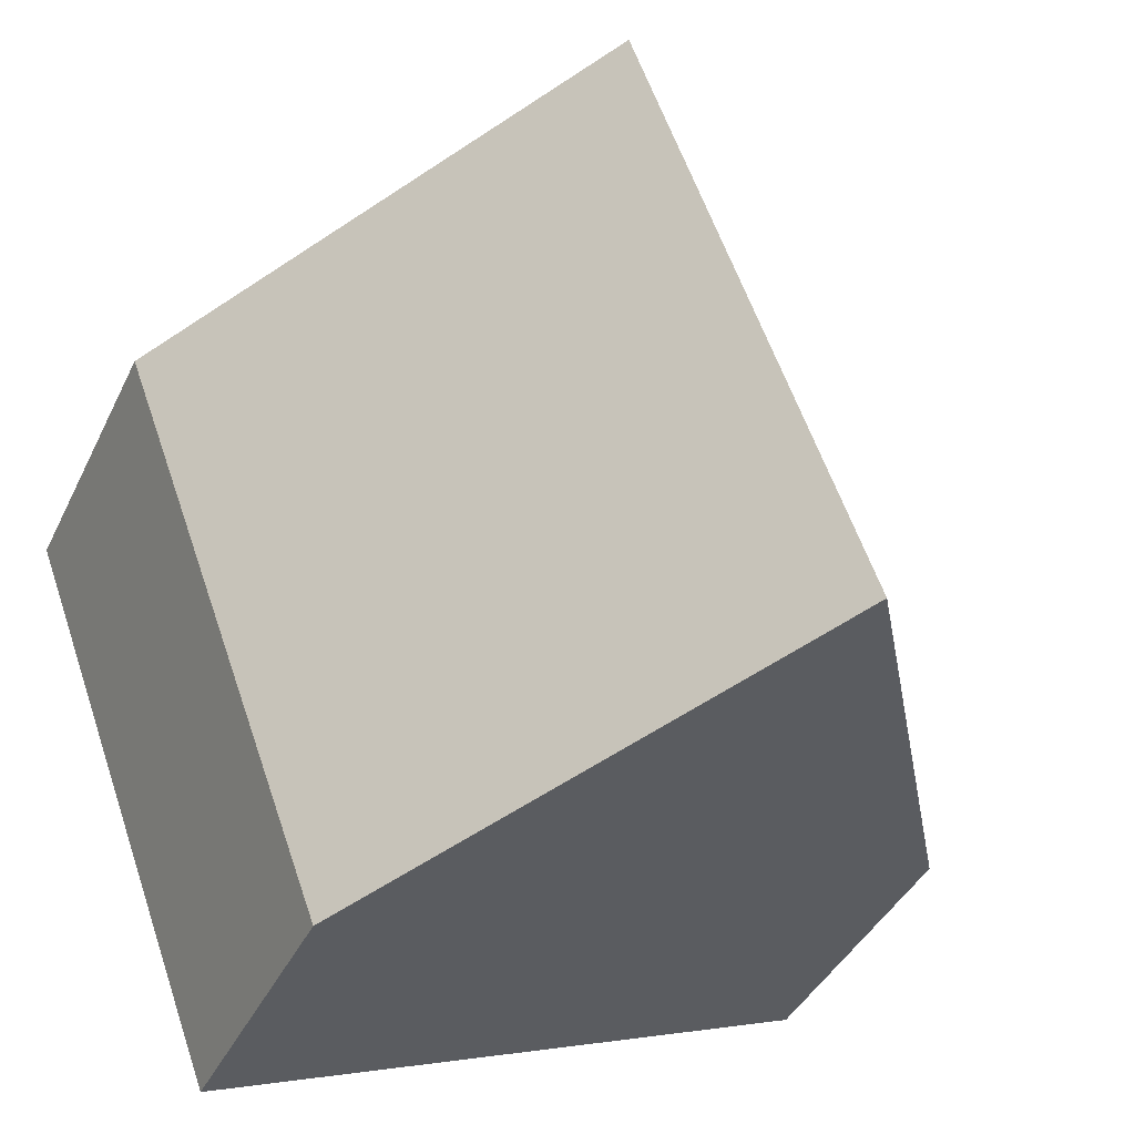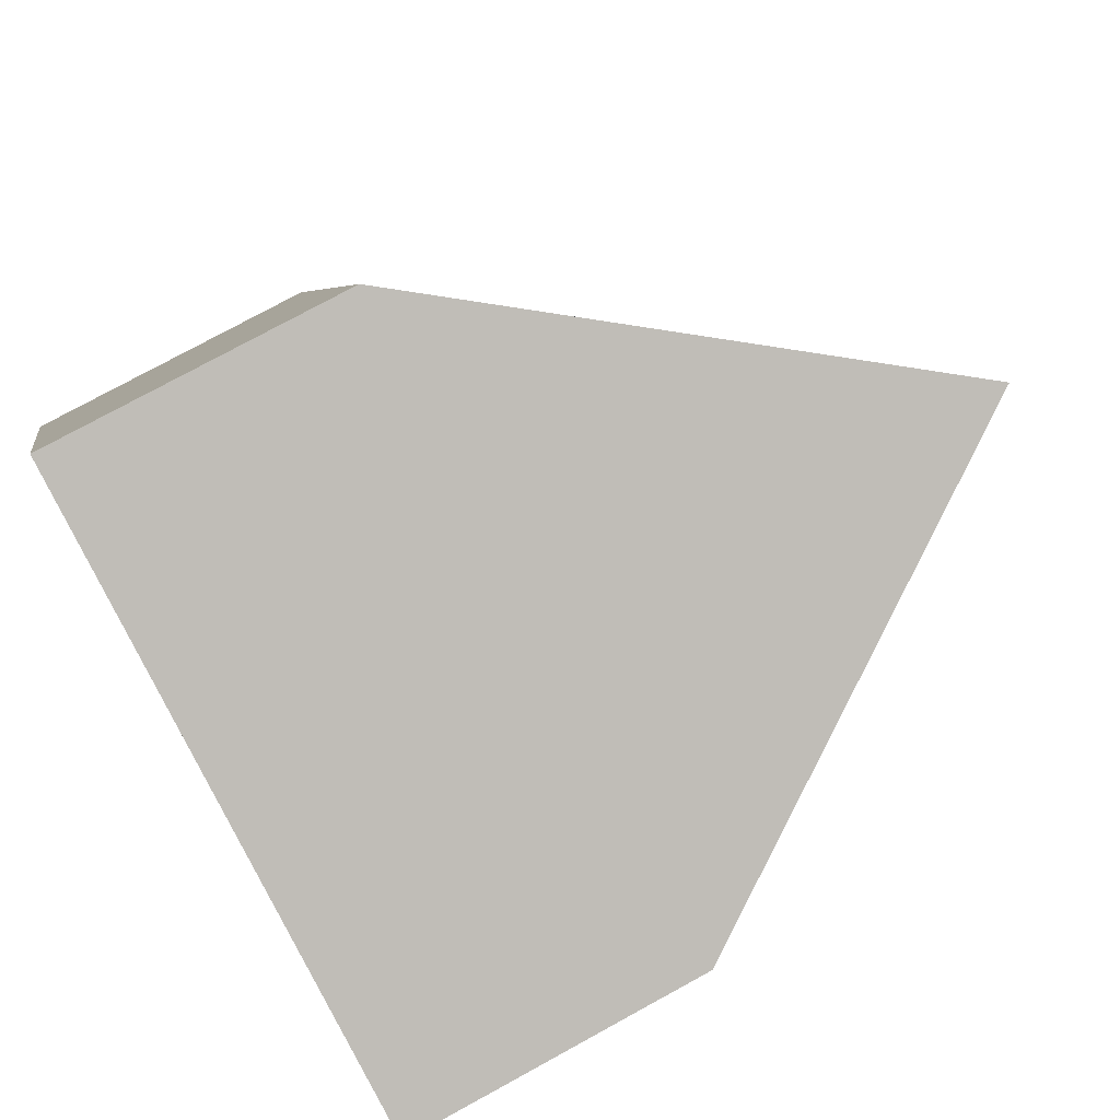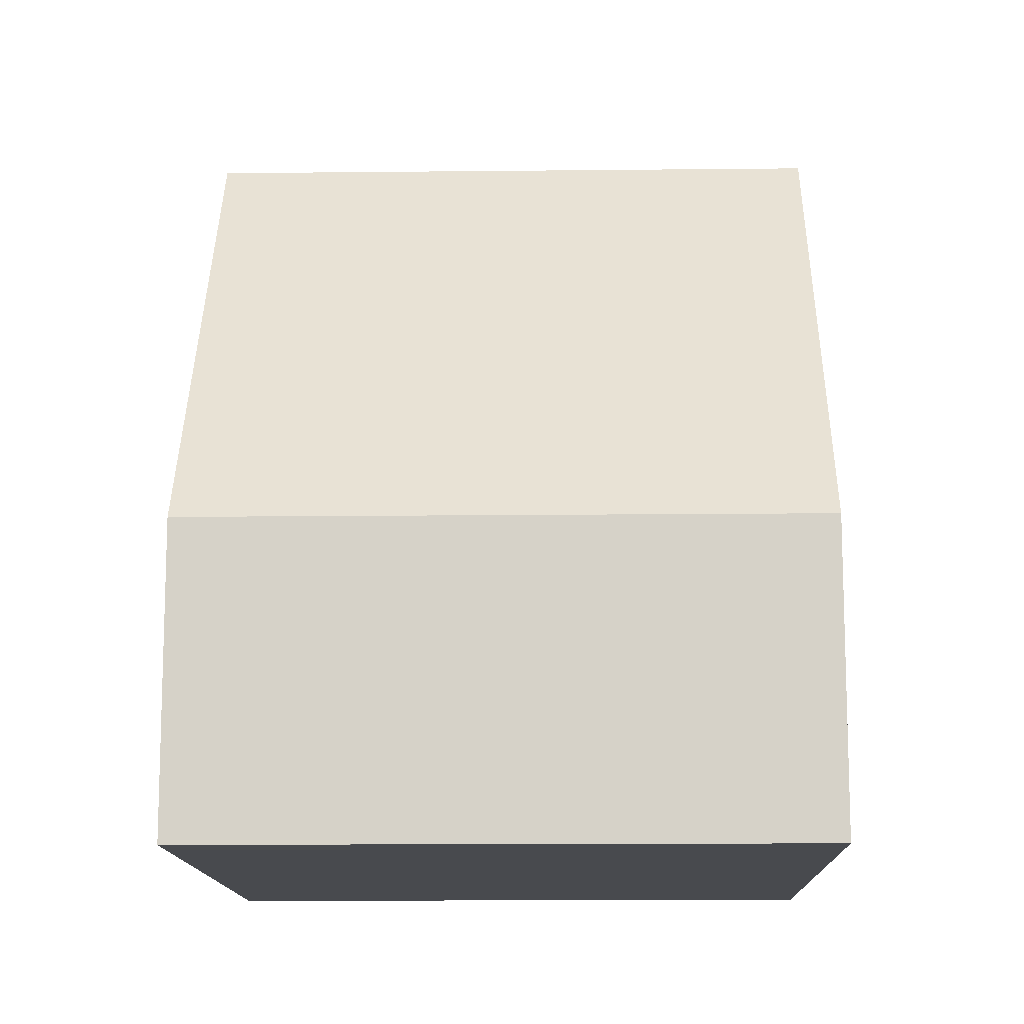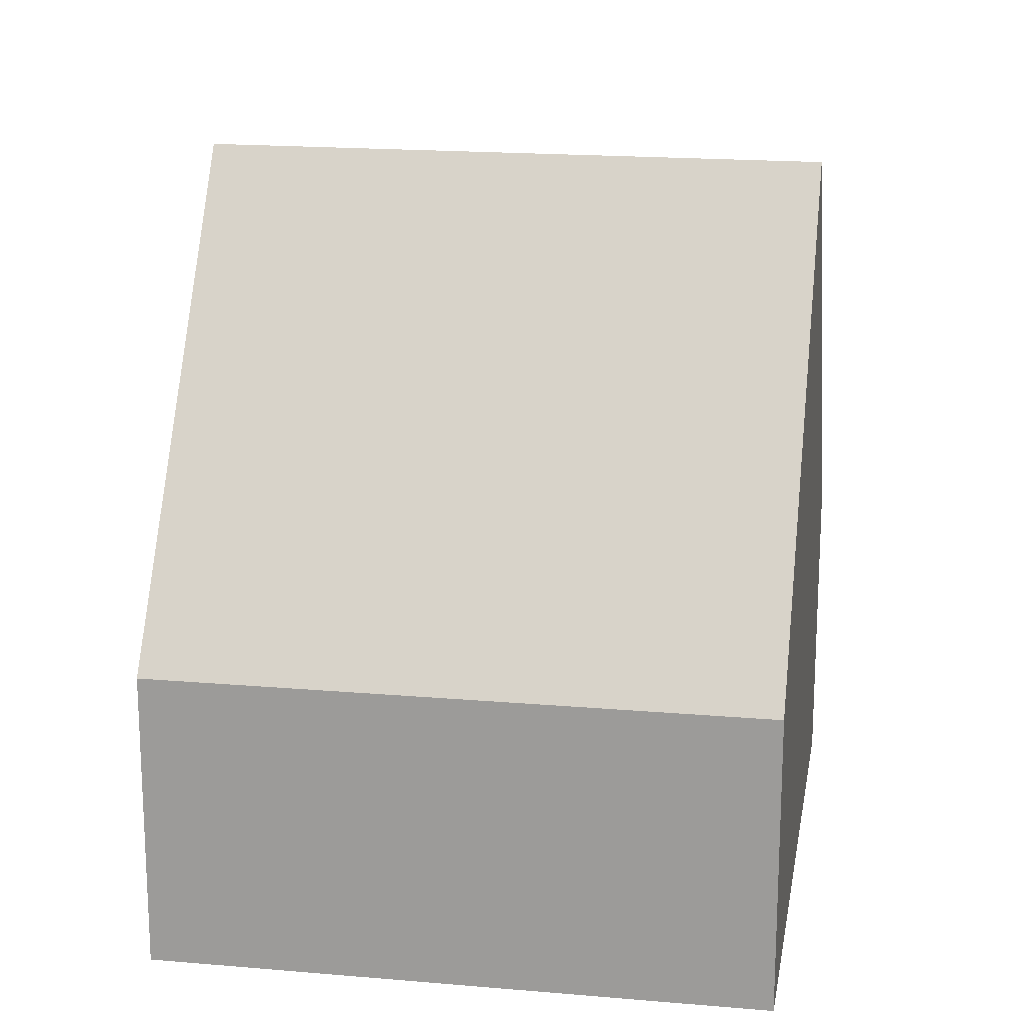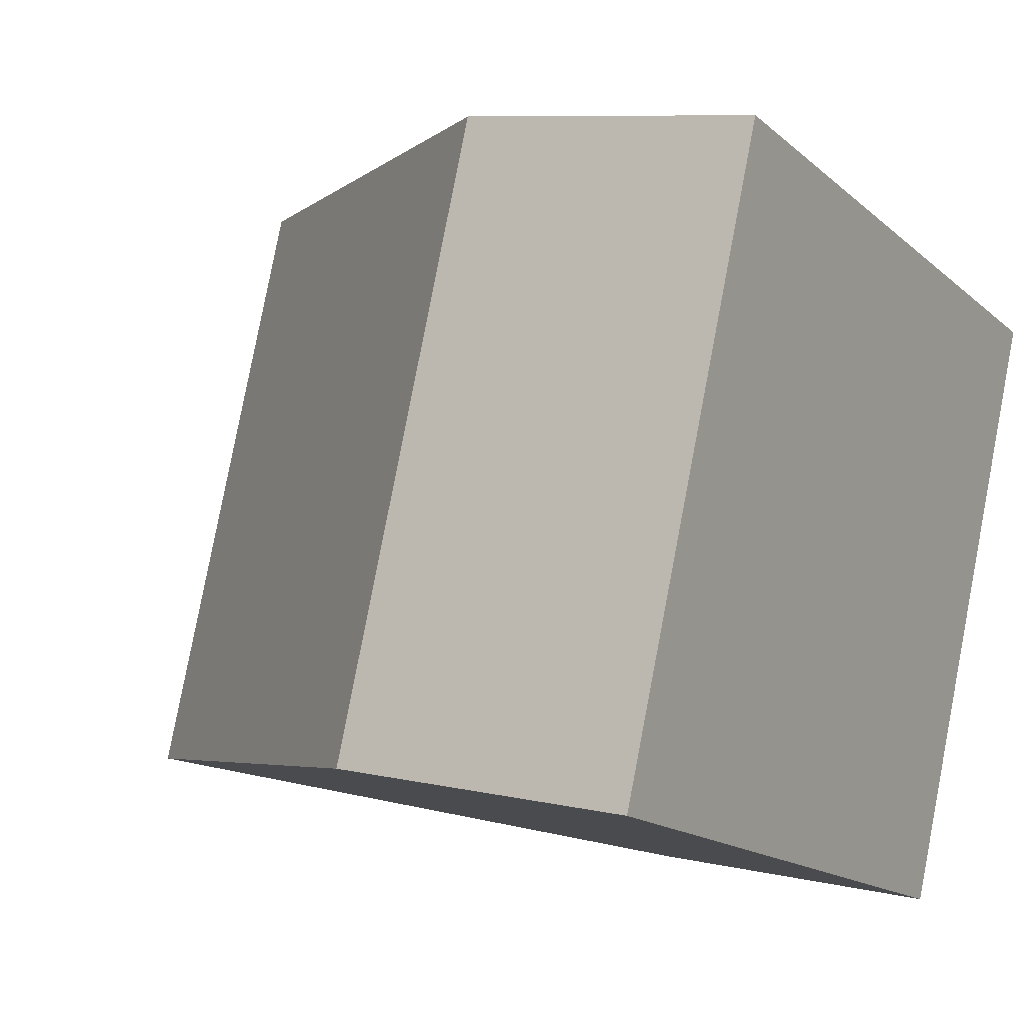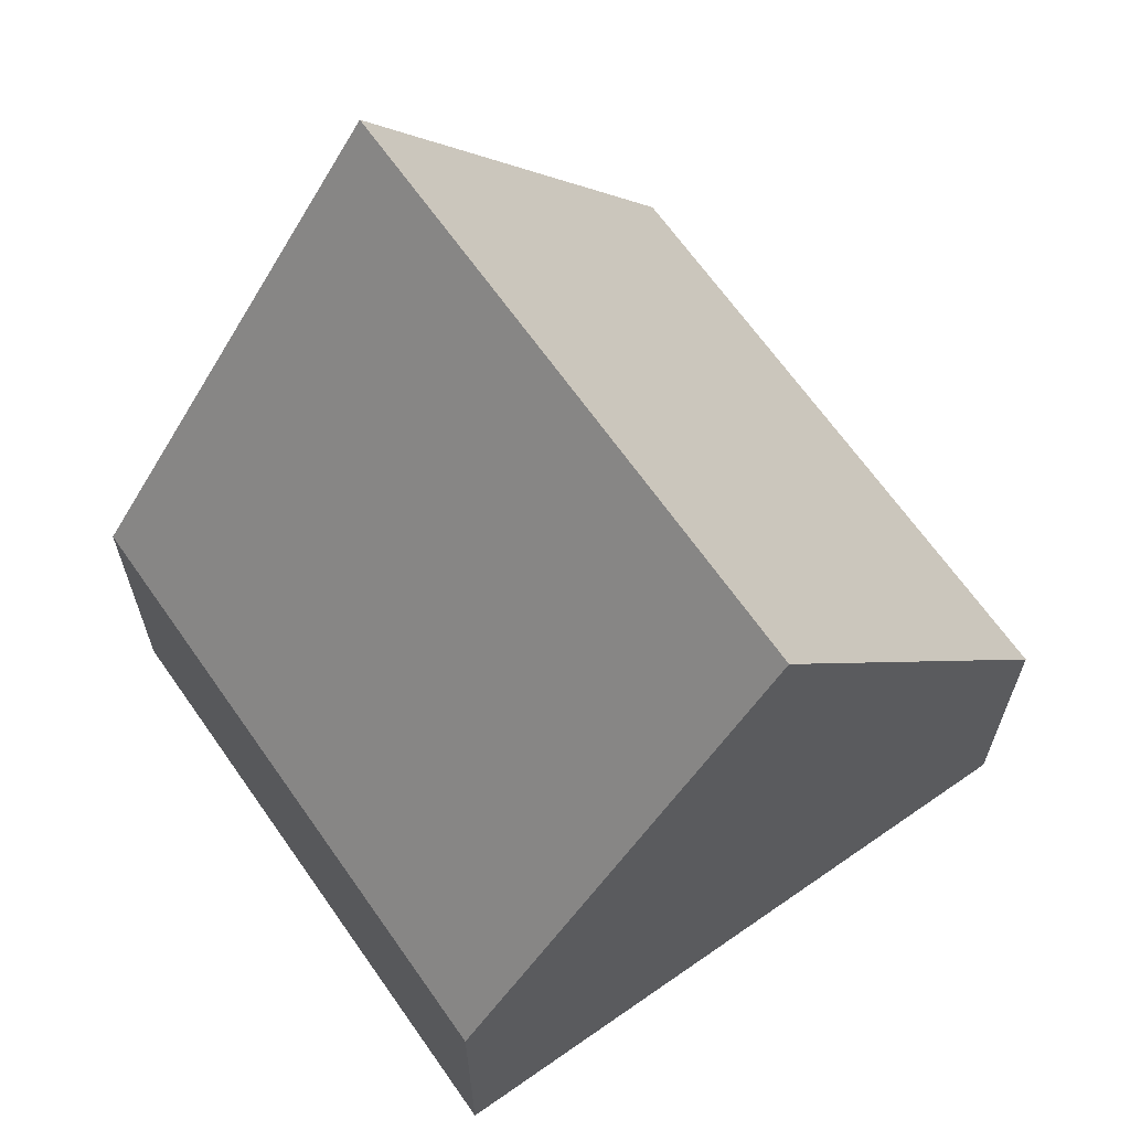
<metadata>
{"format":"obj","ext":"obj","renderer":"f3d","projection":"perspective","resolution":1024,"background":"white","views":[{"elev":-40.4,"azim":156.1,"up":"+Z"},{"elev":76.7,"azim":61.3,"up":"+Z"},{"elev":-13.0,"azim":-68.2,"up":"+Y"},{"elev":18.2,"azim":120.0,"up":"+Y"},{"elev":8.3,"azim":-57.4,"up":"+Z"},{"elev":66.2,"azim":-14.6,"up":"+Y"}]}
</metadata>
<code>
v  3.984 9.84 -1.482
v  9.221 3.902 0.406
v  7.967 3.902 -2.964
v  10.76 3.901 4.551
v  6.781 9.84 6.033
v  0.151 3.901 0.406
v  0 3.902 2.389e-16
v  2.797 3.902 7.516
v  7.967 1.815e-16 -2.964
v  3.984 9.075e-17 -1.482
v  0 0 0
v  2.797 -4.602e-16 7.516
v  0.151 -2.486e-17 0.406
v  6.781 -3.694e-16 6.033
v  10.76 -2.787e-16 4.551
v  9.221 -2.486e-17 0.406
g defaultobject
f 1 2 3
f 2 1 4
f 4 1 5
f 6 1 7
f 1 6 5
f 5 6 8
f 3 7 1
f 7 3 9
f 7 9 10
f 7 10 11
f 11 6 7
f 6 11 8
f 8 11 12
f 12 11 13
f 8 4 5
f 4 8 12
f 4 12 14
f 4 14 15
f 2 9 3
f 9 2 16
f 16 2 4
f 16 4 15
f 10 13 11
f 13 10 12
f 12 10 9
f 12 9 16
f 12 16 14
f 14 16 15

</code>
